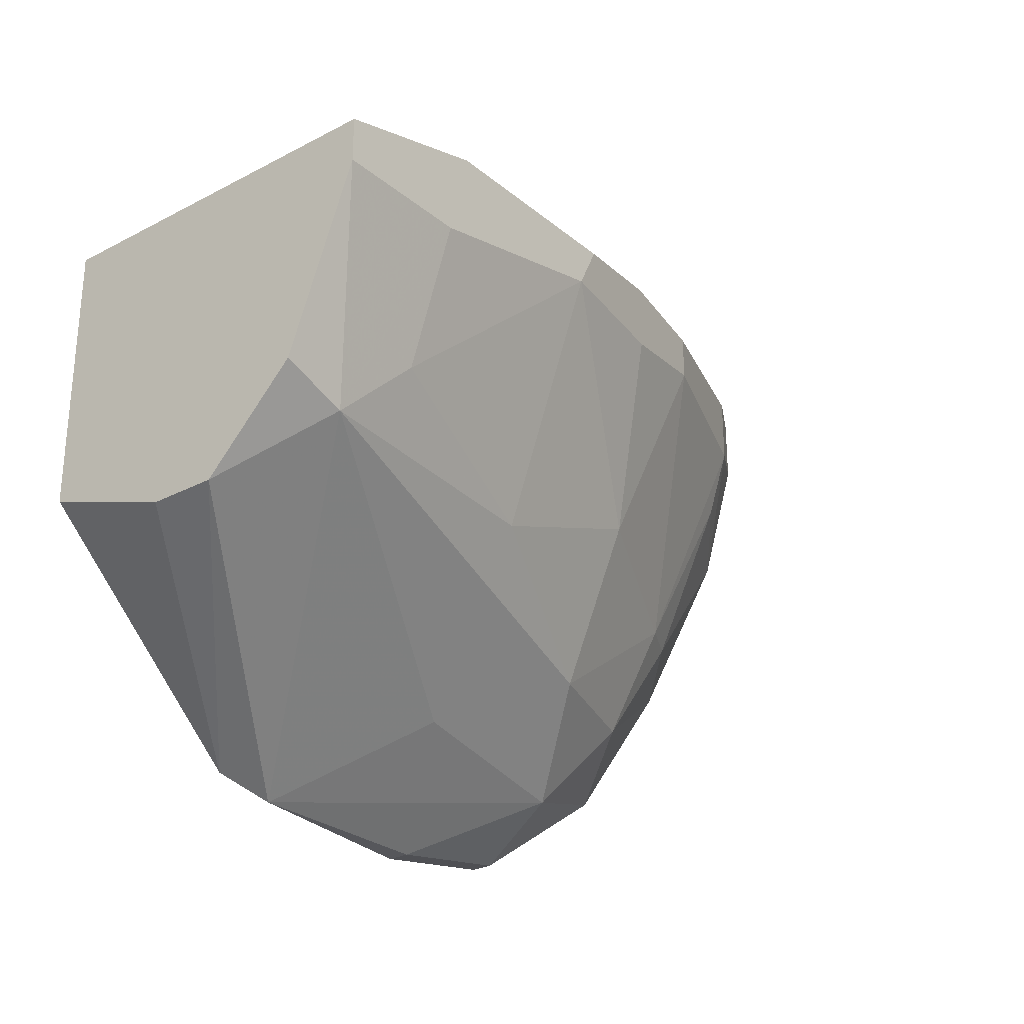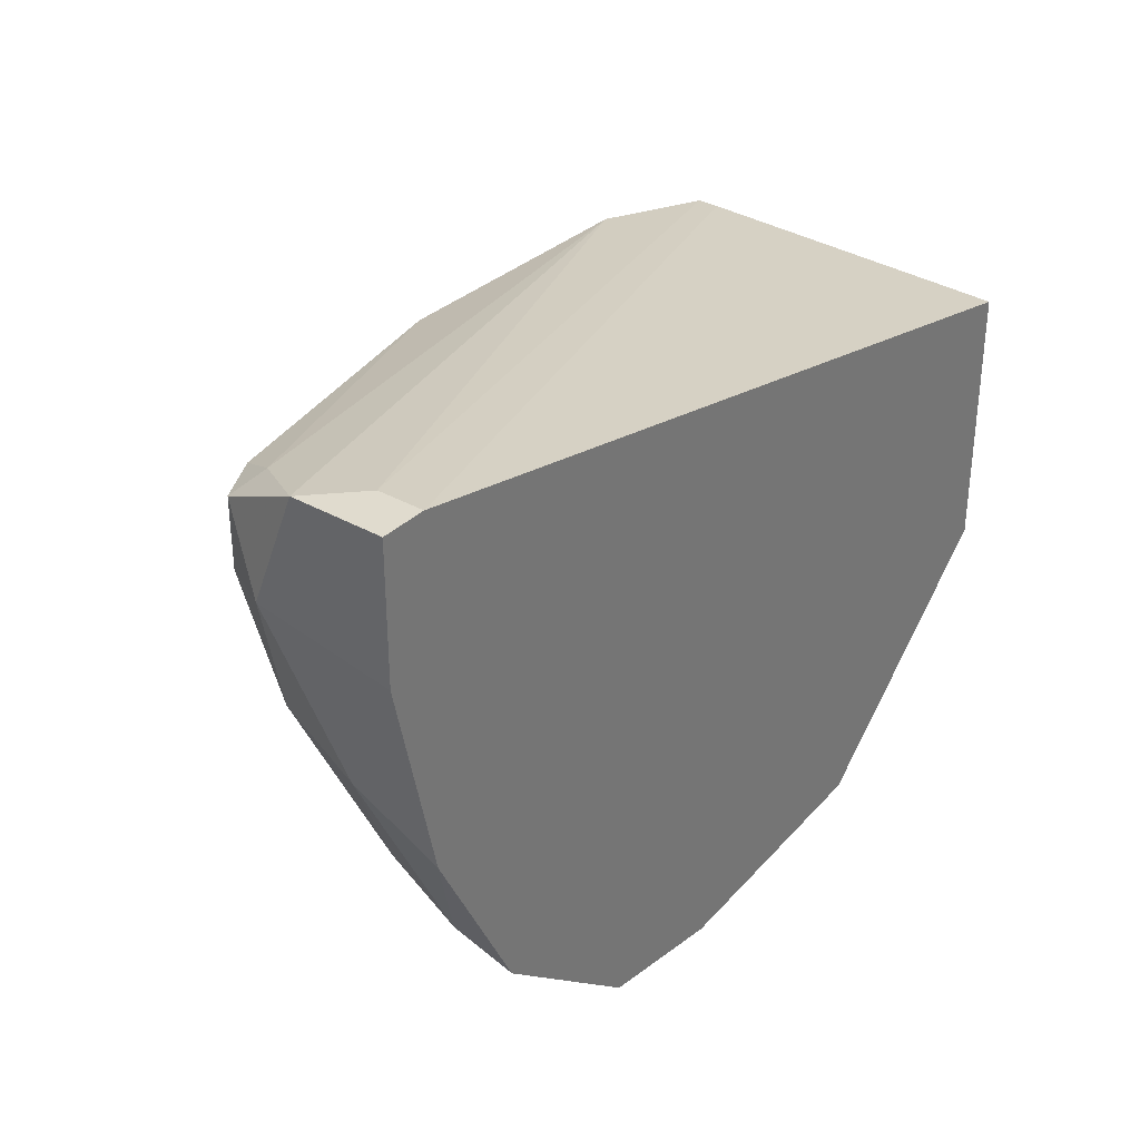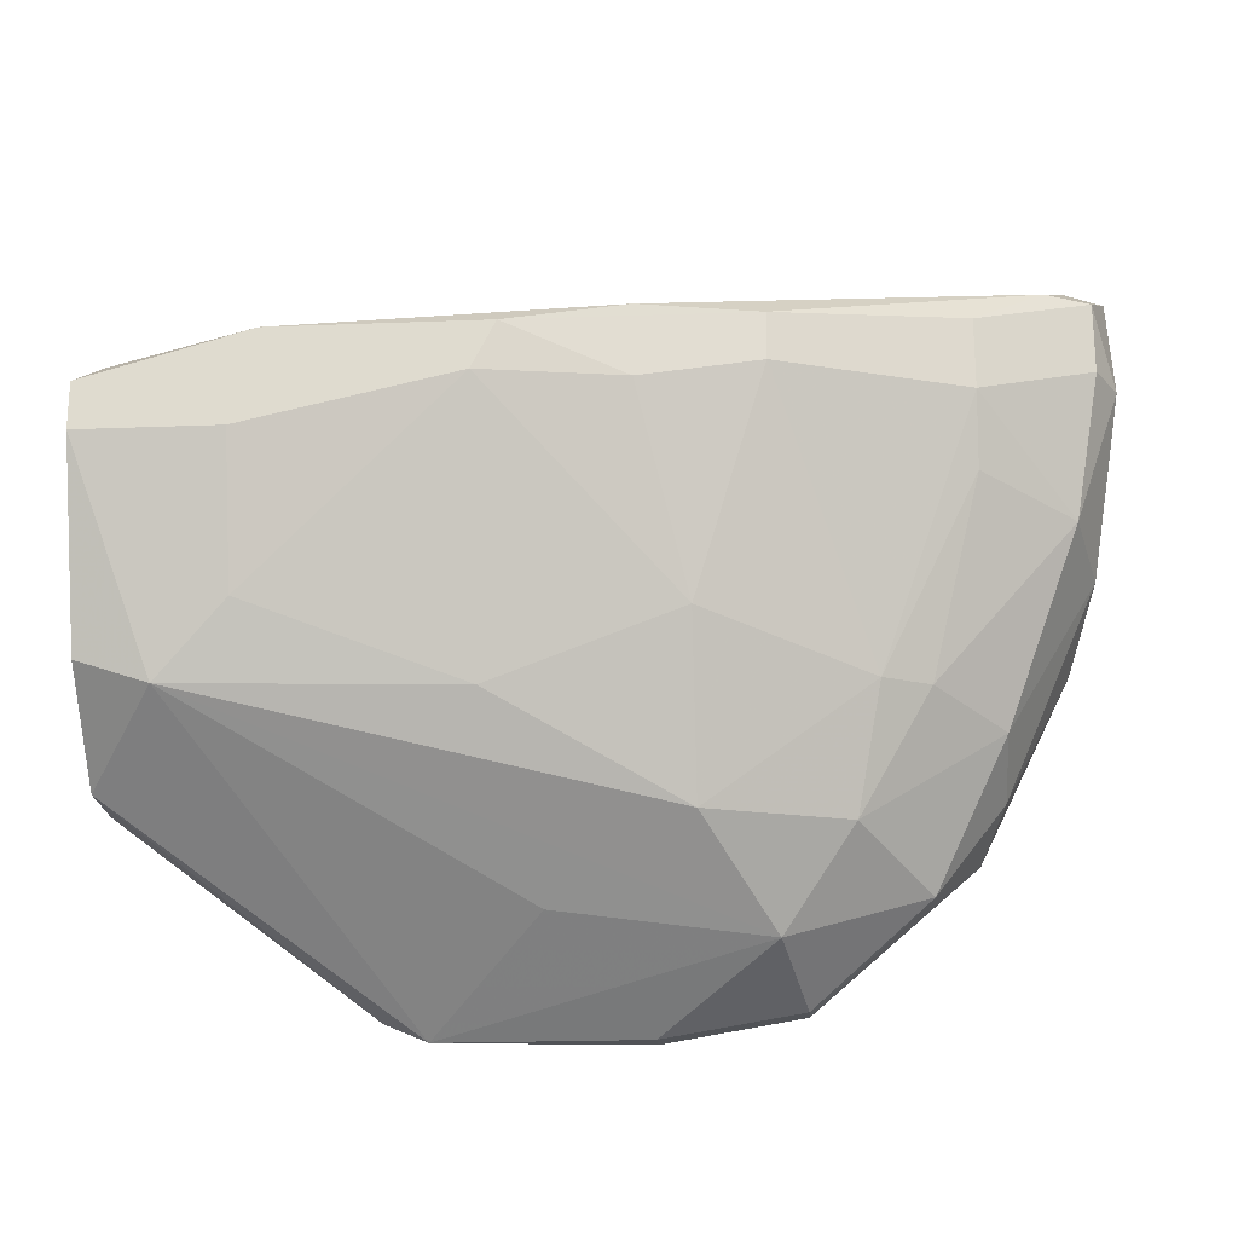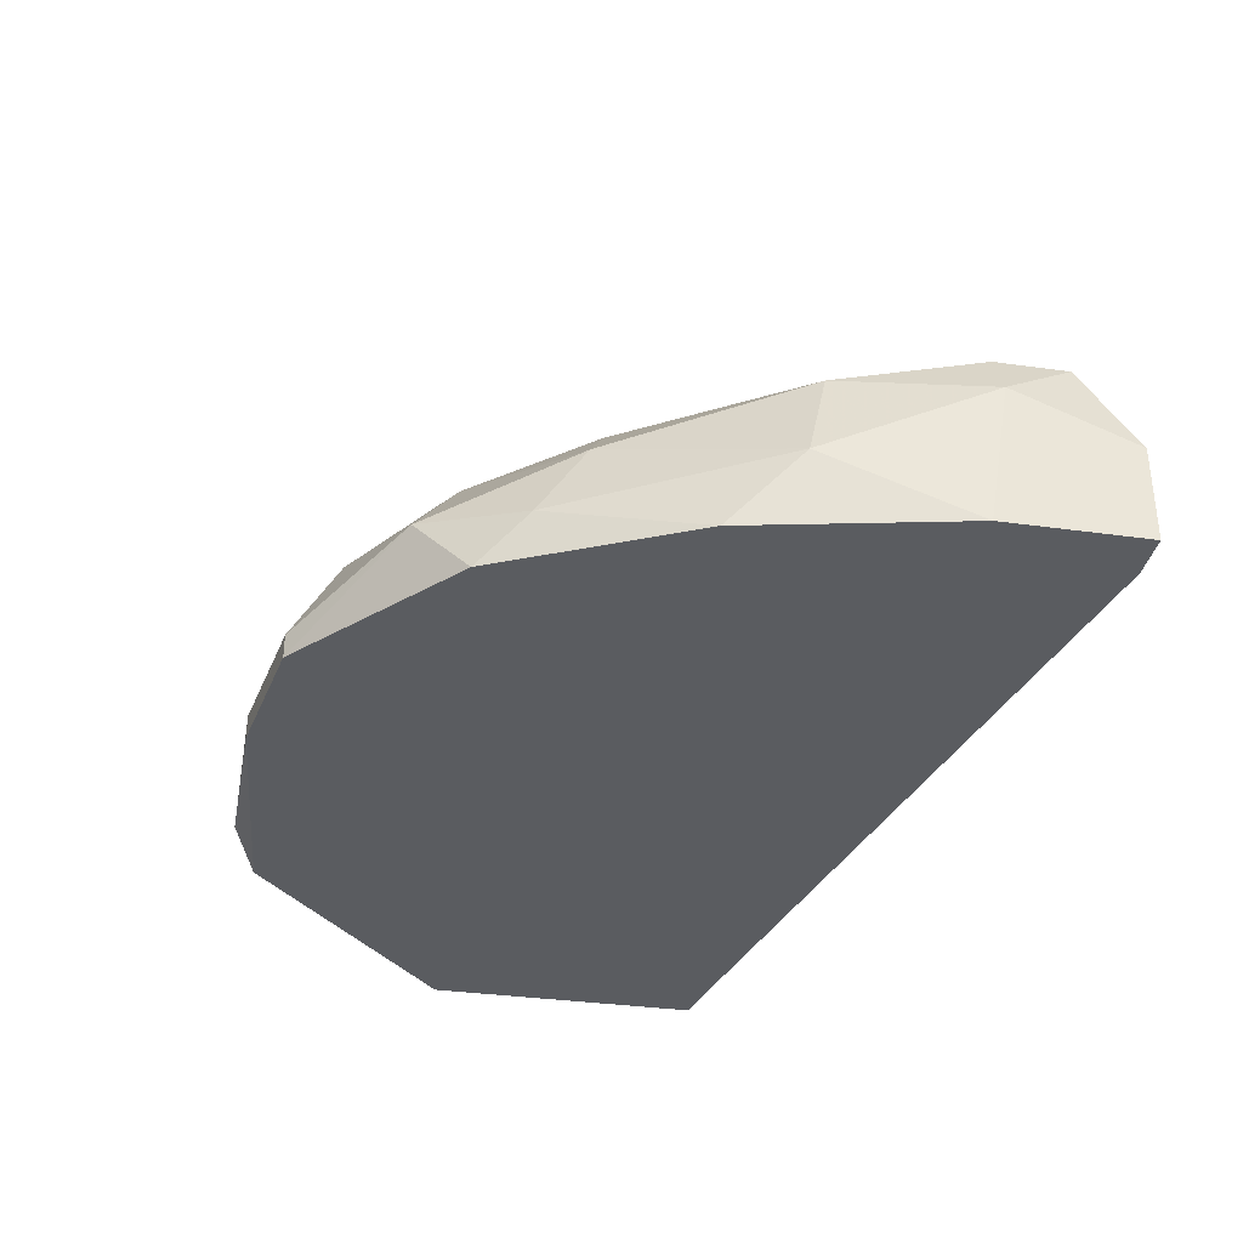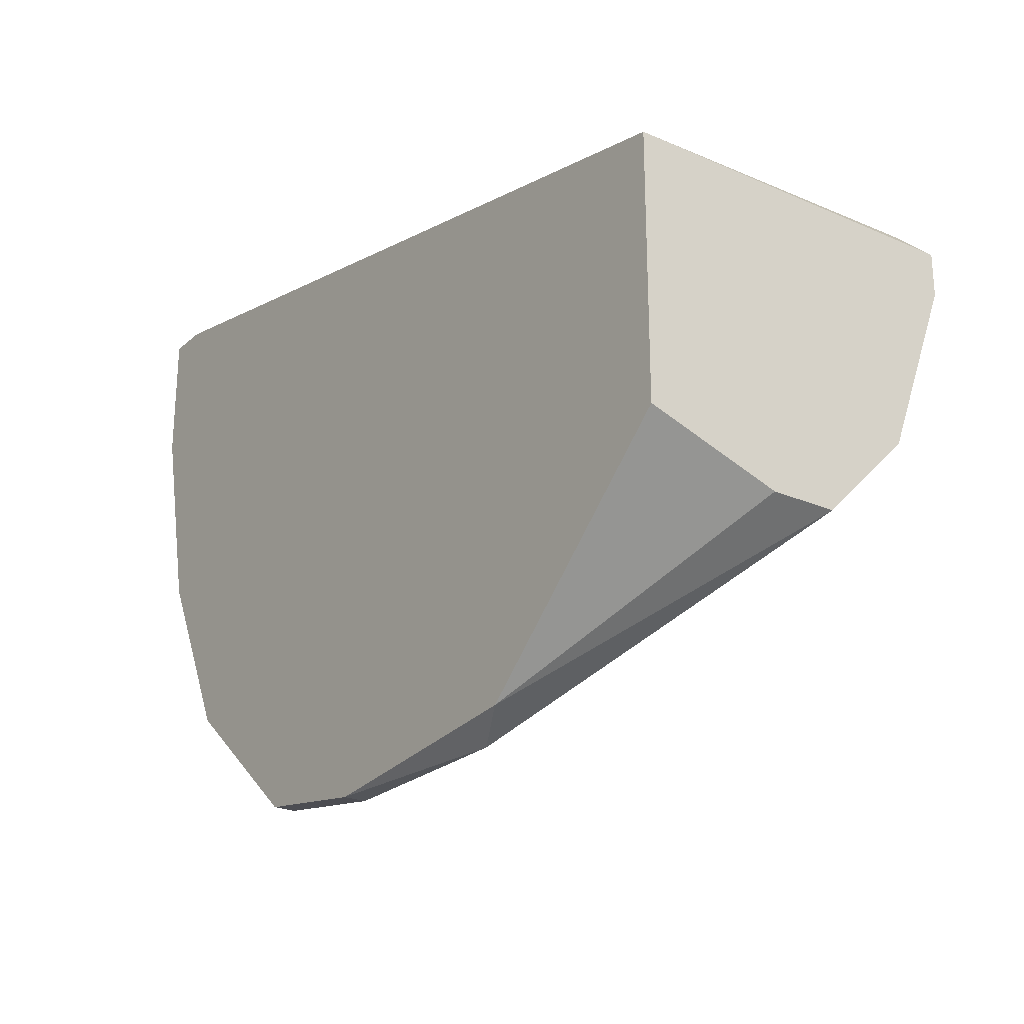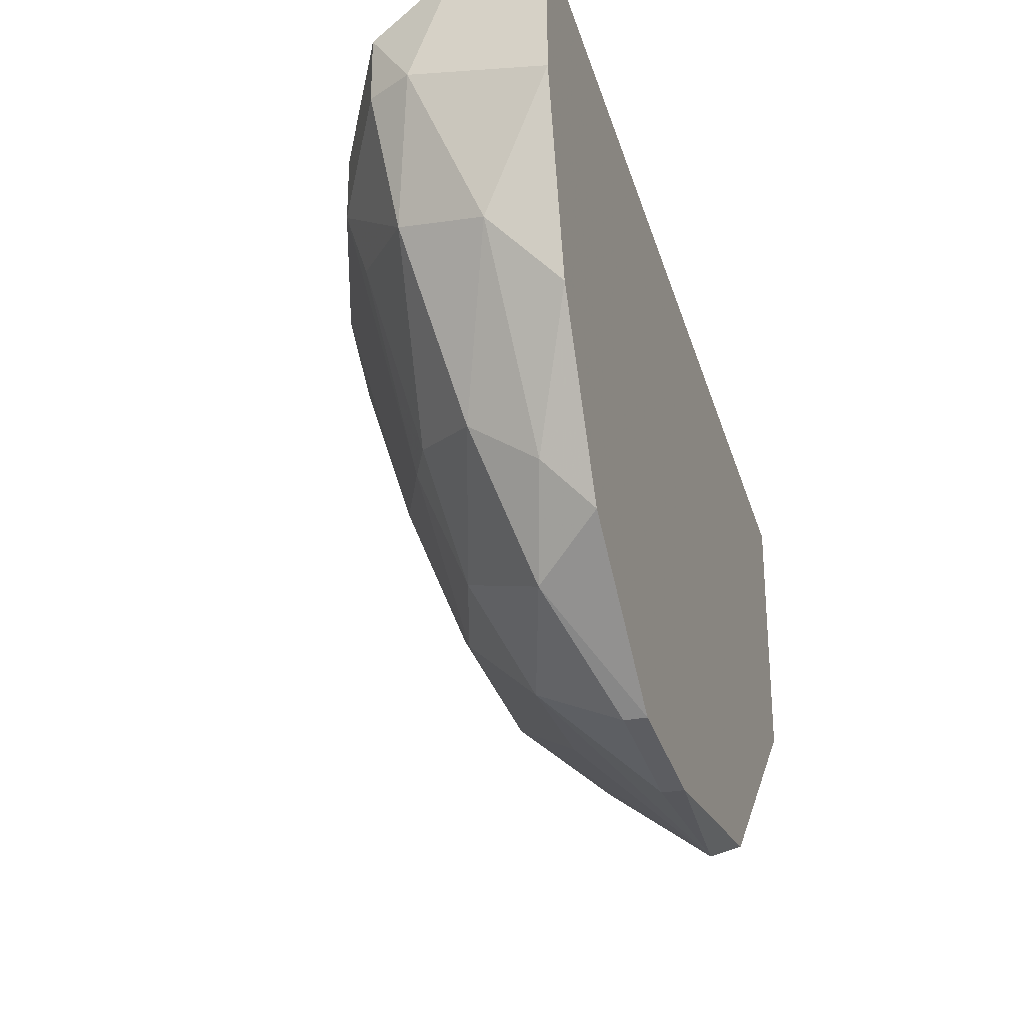
<metadata>
{"format":"obj","ext":"obj","renderer":"f3d","projection":"perspective","resolution":1024,"background":"white","views":[{"elev":-27.4,"azim":128.8,"up":"+Z"},{"elev":33.6,"azim":-52.3,"up":"+Z"},{"elev":-21.1,"azim":-176.0,"up":"+Z"},{"elev":-34.0,"azim":-100.8,"up":"+Y"},{"elev":-24.3,"azim":54.3,"up":"+Z"},{"elev":-27.3,"azim":-72.0,"up":"+Z"}]}
</metadata>
<code>
v -0.07529 0.007478 -0.01607
v -0.07529 0.0256 0.01028
v -0.07529 0.0256 0.01522
v -0.07529 0.02395 0.005332
v -0.07694 0.01078 -0.01278
v -0.07694 0.01572 -0.009491
v -0.06375 0.007478 -0.02596
v -0.06375 0.009127 -0.02596
v -0.03905 0.009127 -0.02761
v -0.08352 0.02066 0.01357
v -0.08352 0.02066 0.01851
v -0.08352 0.01242 0.002038
v -0.05387 0.007478 -0.02761
v -0.05387 0.009127 -0.02761
v -0.05387 0.03219 0.01357
v -0.05387 0.03219 0.008627
v -0.08187 0.007478 -0.002902
v -0.08187 0.007478 0.02181
v -0.08187 0.01078 0.02181
v -0.08187 0.01901 0.02016
v -0.08187 0.01901 0.003688
v -0.03575 0.007478 -0.02596
v -0.04399 0.02725 -0.009491
v -0.04399 0.03384 0.008627
v -0.03081 0.03384 0.01192
v -0.04564 0.03384 0.01192
v -0.05716 0.0223 -0.01607
v -0.05716 0.02725 -0.004546
v -0.08518 0.007478 0.02181
v -0.08518 0.007478 0.01192
v -0.08518 0.01407 0.02181
v -0.08518 0.01737 0.01357
v -0.07199 0.02066 -0.007841
v -0.07199 0.01242 -0.01937
v -0.01928 0.007478 -0.01114
v -0.01928 0.007478 0.008627
v -0.01928 0.0223 -0.01443
v -0.01928 0.02889 -0.007841
v -0.01928 0.01737 -0.01443
v -0.01928 0.03384 0.005332
v -0.01928 0.03384 0.008627
v -0.04729 0.01737 -0.02102
v -0.06705 0.01901 -0.01607
v -0.02917 0.03054 -0.004546
v -0.02917 0.03384 0.005332
v -0.0687 0.0223 -0.007841
v -0.06211 0.01572 -0.02267
v -0.06211 0.03054 0.01357
v -0.06211 0.03054 0.01028
v -0.02423 0.02889 -0.009491
v -0.02094 0.03219 0.01028
v -0.02094 0.03054 0.01028
v -0.08023 0.0223 0.01851
f 48 15 26
f 7 13 36
f 7 36 29
f 36 13 35
f 37 36 35
f 7 29 17
f 37 9 50
f 36 37 40
f 50 45 40
f 45 25 40
f 27 50 47
f 51 25 19
f 25 45 24
f 29 19 31
f 19 25 31
f 11 32 31
f 32 29 31
f 27 46 28
f 46 49 28
f 35 13 22
f 13 9 22
f 9 37 22
f 7 17 1
f 34 7 1
f 50 27 23
f 27 28 23
f 28 24 23
f 27 47 43
f 46 27 43
f 47 34 43
f 34 6 43
f 29 36 18
f 19 29 18
f 51 19 18
f 21 6 12
f 32 21 12
f 17 29 30
f 29 32 30
f 12 17 30
f 32 12 30
f 37 50 38
f 40 37 38
f 50 40 38
f 37 35 39
f 35 22 39
f 22 37 39
f 25 15 20
f 31 25 20
f 11 31 20
f 49 46 2
f 46 4 2
f 4 21 2
f 11 3 2
f 3 49 2
f 50 9 42
f 9 47 42
f 47 50 42
f 51 36 41
f 25 51 41
f 36 40 41
f 40 25 41
f 13 7 14
f 9 13 14
f 47 9 14
f 4 46 33
f 6 21 33
f 21 4 33
f 46 43 33
f 43 6 33
f 6 34 5
f 1 17 5
f 34 1 5
f 17 12 5
f 12 6 5
f 45 50 44
f 24 45 44
f 50 23 44
f 23 24 44
f 32 11 10
f 21 32 10
f 11 2 10
f 2 21 10
f 36 51 52
f 18 36 52
f 51 18 52
f 34 47 8
f 7 34 8
f 14 7 8
f 47 14 8
f 28 49 16
f 24 28 16
f 3 11 53
f 11 20 53
f 20 15 53
f 49 3 48
f 3 53 48
f 53 15 48
f 25 24 26
f 15 25 26
f 16 49 26
f 24 16 26
f 49 48 26

</code>
